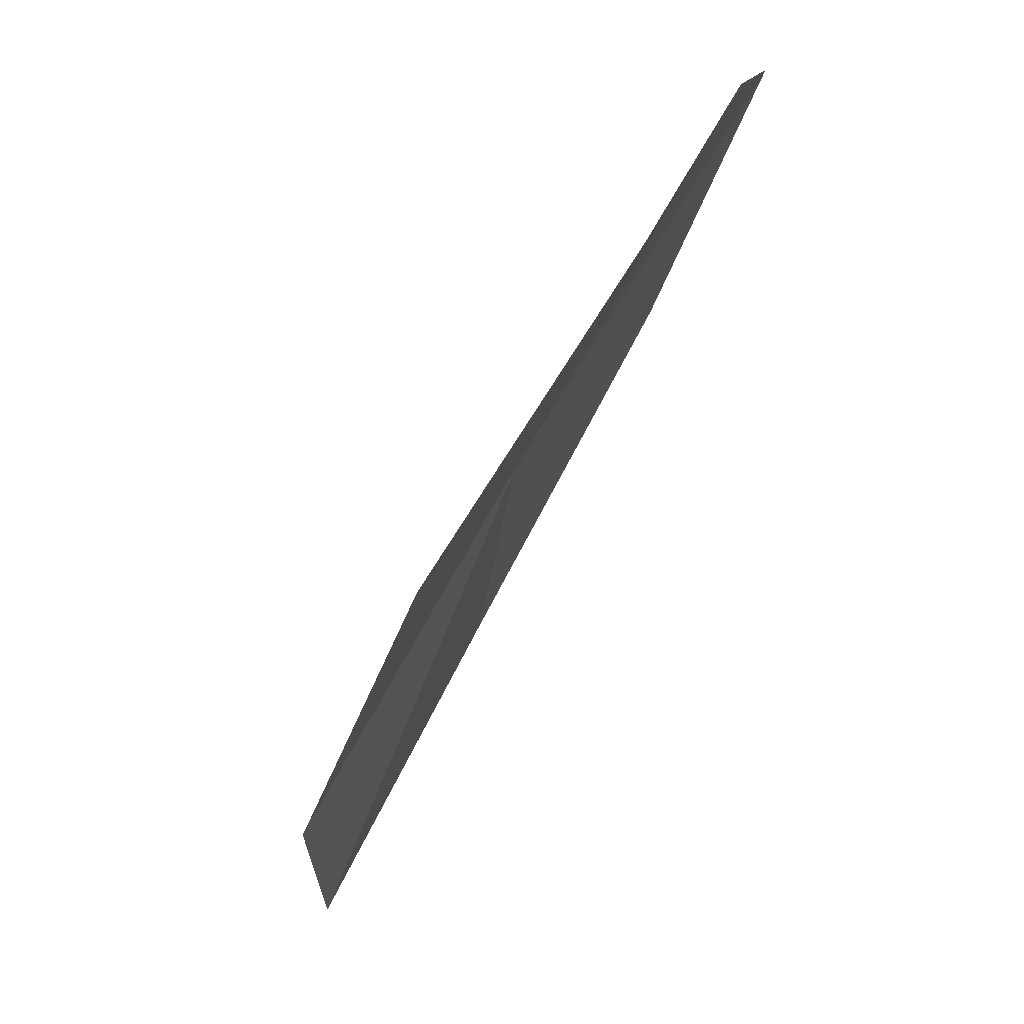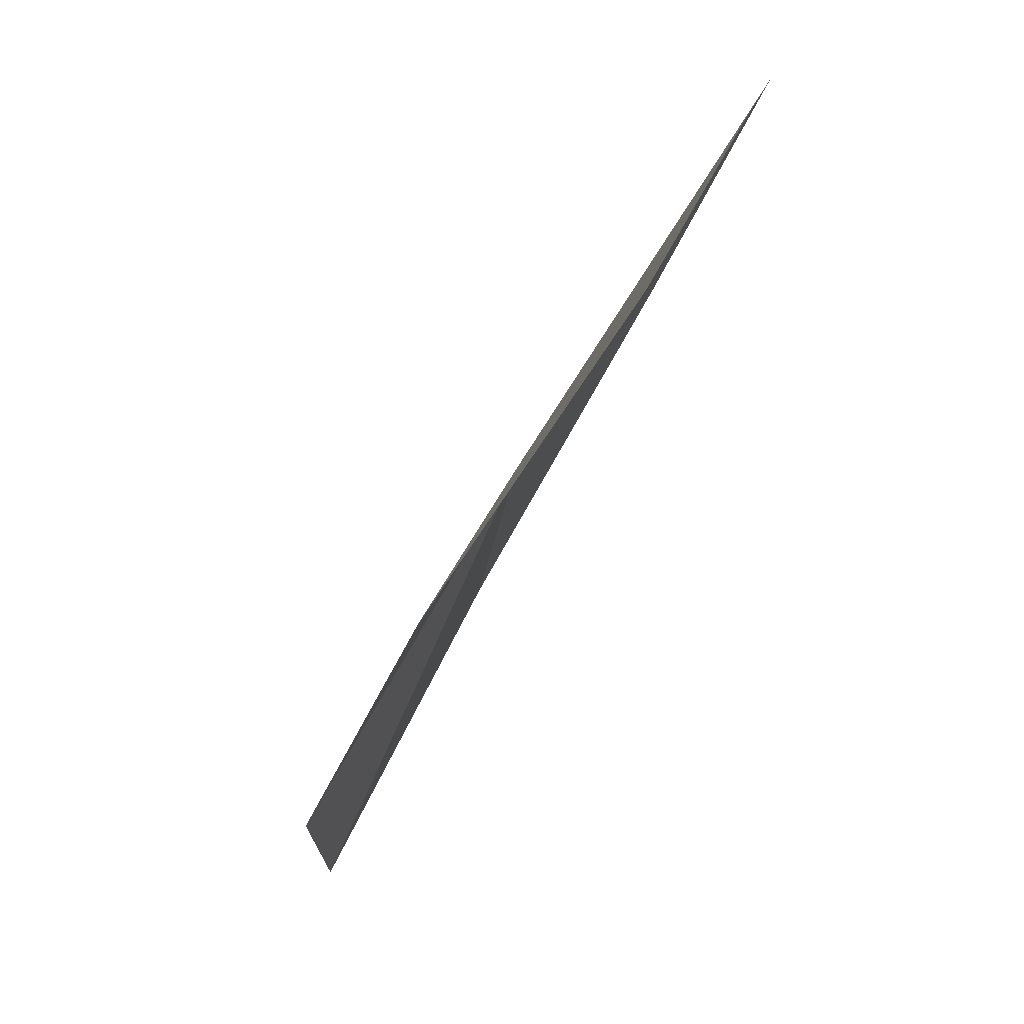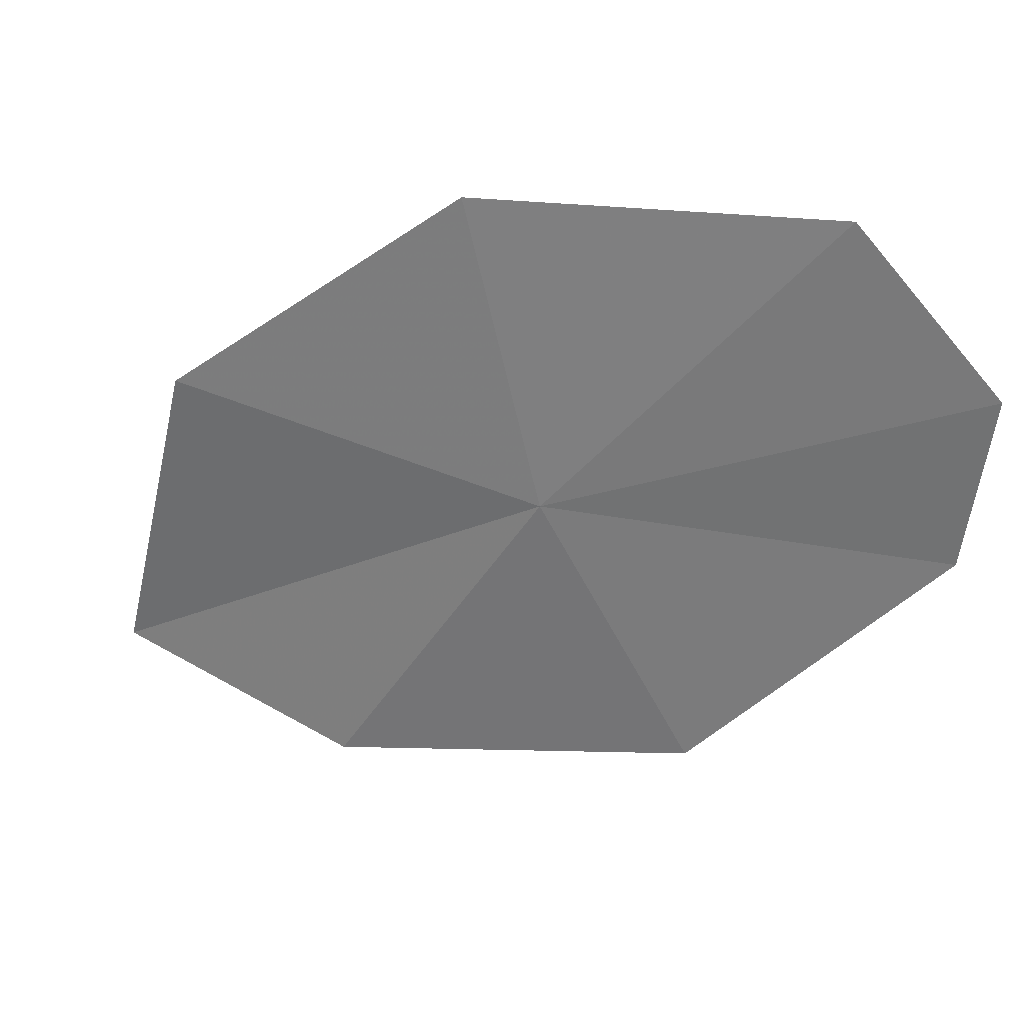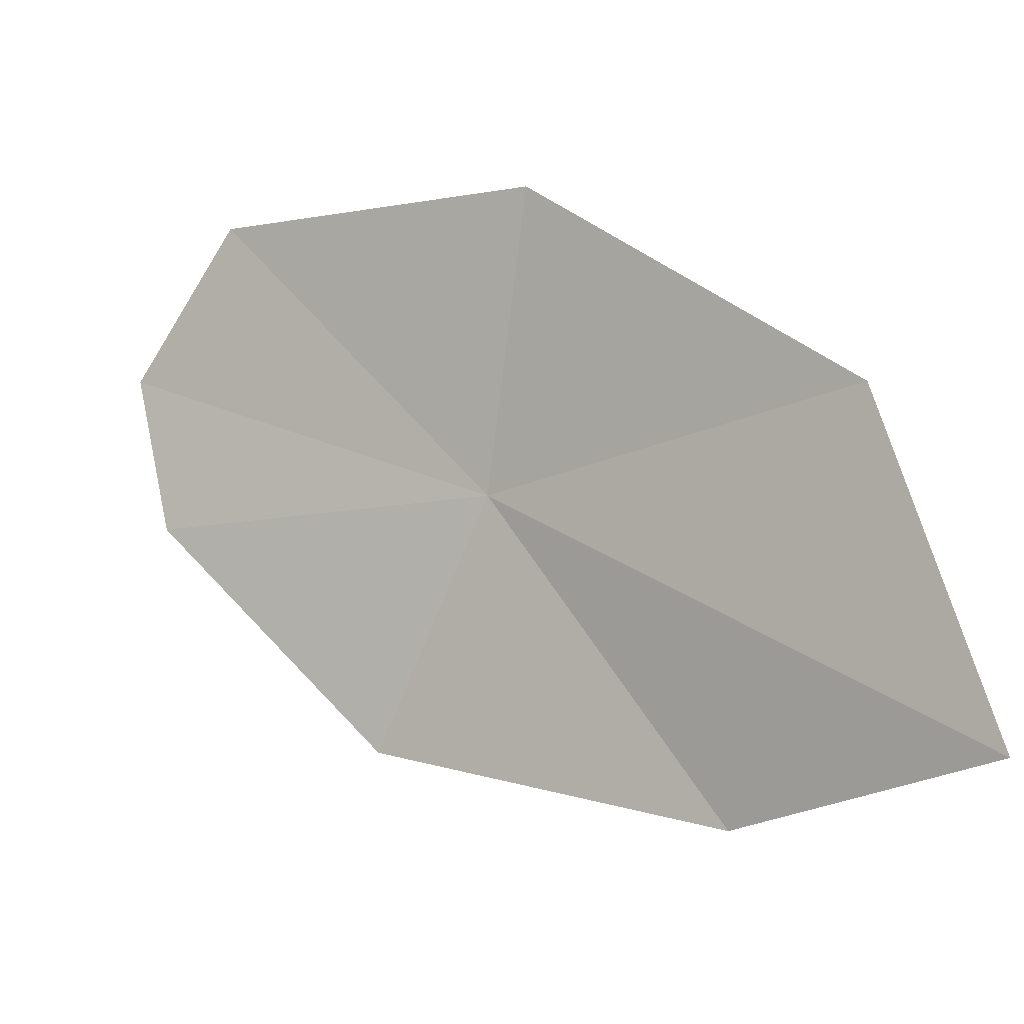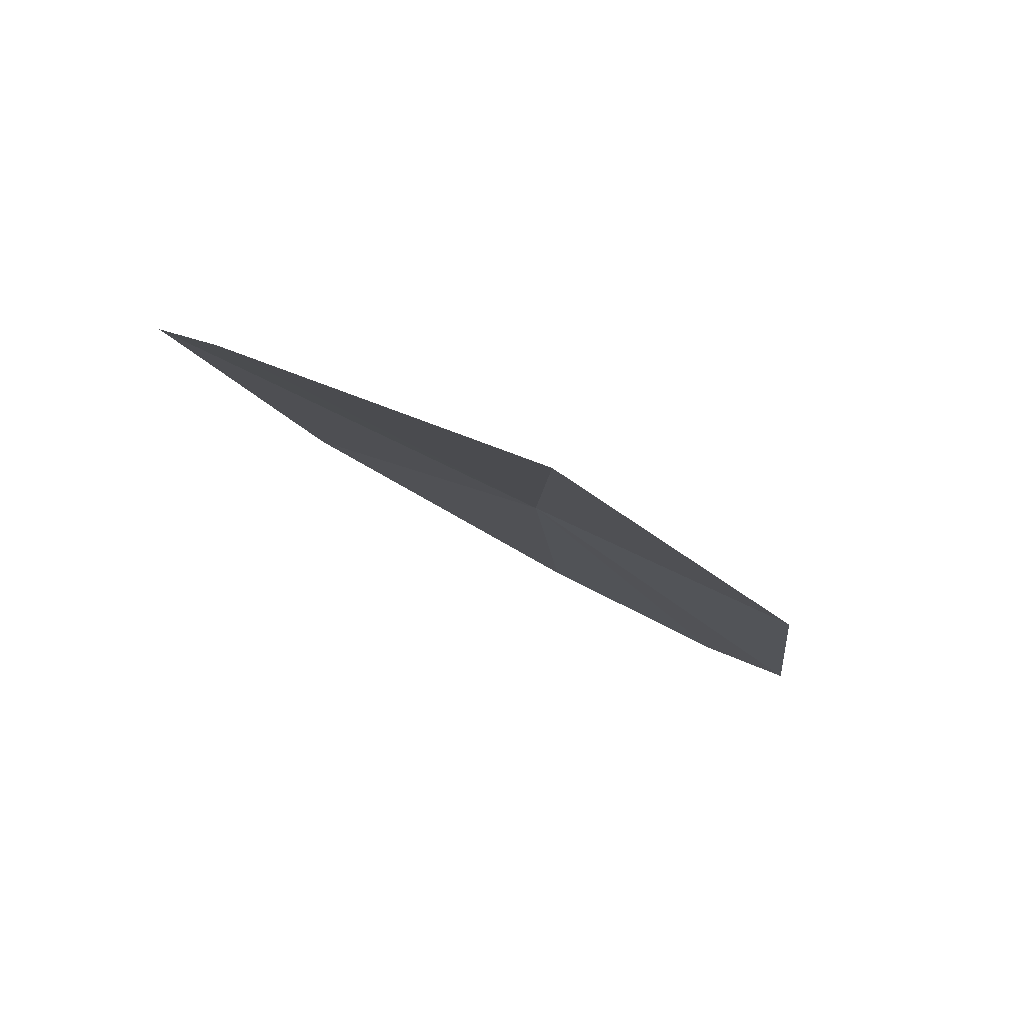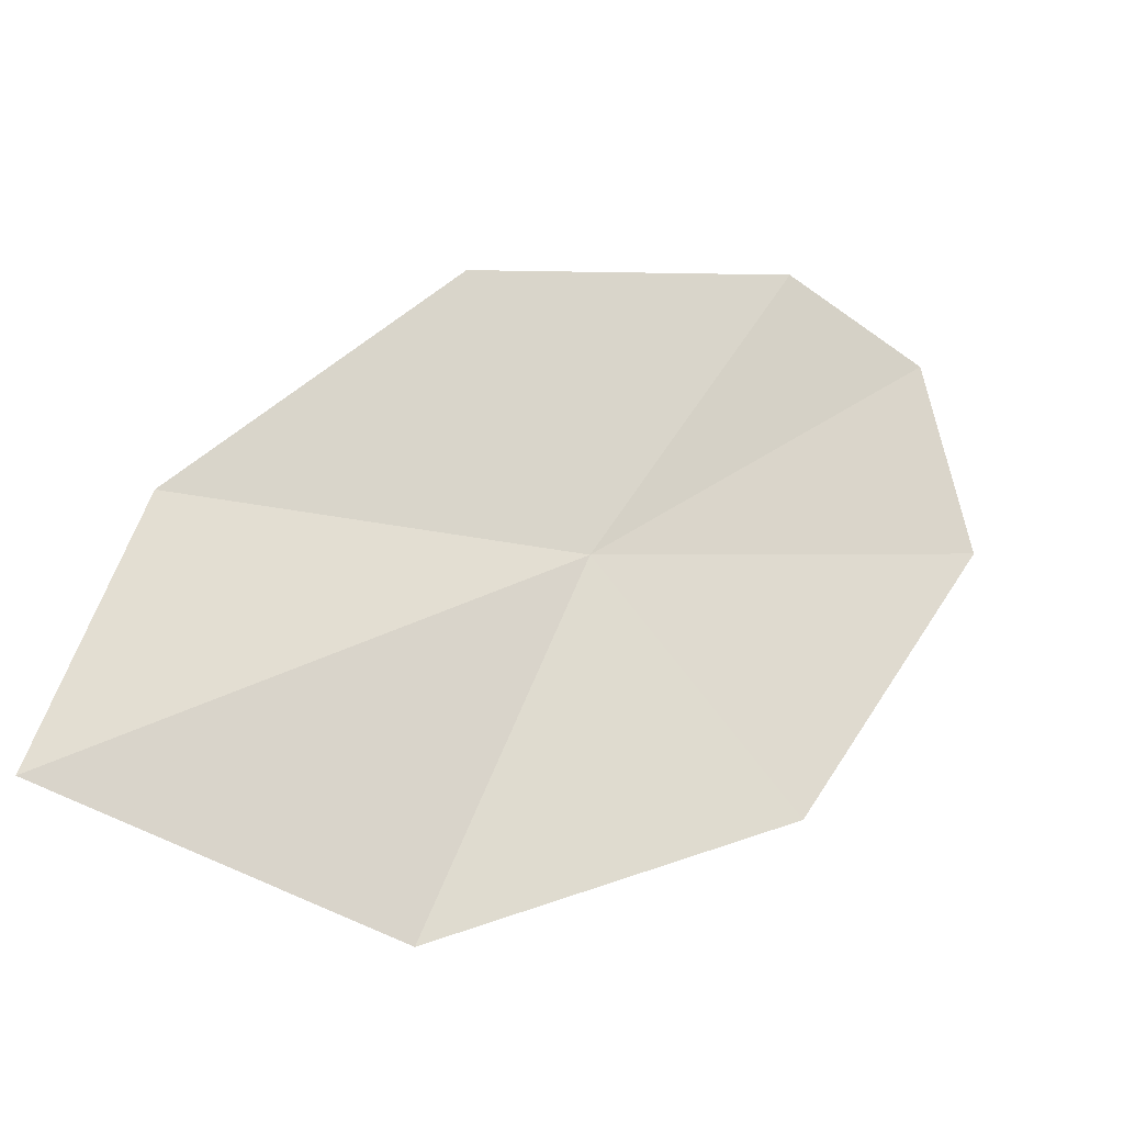
<metadata>
{"format":"obj","ext":"obj","renderer":"f3d","projection":"perspective","resolution":1024,"background":"white","views":[{"elev":-10.1,"azim":9.5,"up":"+Y"},{"elev":-4.0,"azim":9.5,"up":"+Y"},{"elev":64.2,"azim":-47.6,"up":"+Y"},{"elev":-43.8,"azim":141.4,"up":"+Y"},{"elev":-60.1,"azim":-110.4,"up":"+Y"},{"elev":-33.8,"azim":27.3,"up":"+Z"}]}
</metadata>
<code>
v 4.099 24.21 36.31
v 5.208 25.39 37.72
v 4.853 24.73 37.91
v 3.6 23.75 34.46
v 4.606 25.13 35.4
v 5.259 25.76 36.89
v 2.861 22.3 34.65
v 3.072 22.62 35.98
v 3.884 23.5 37.39
f 1 5 4
f 1 7 8
f 1 4 7
f 1 2 6
f 1 9 3
f 1 8 9
f 1 6 5
f 1 3 2

</code>
